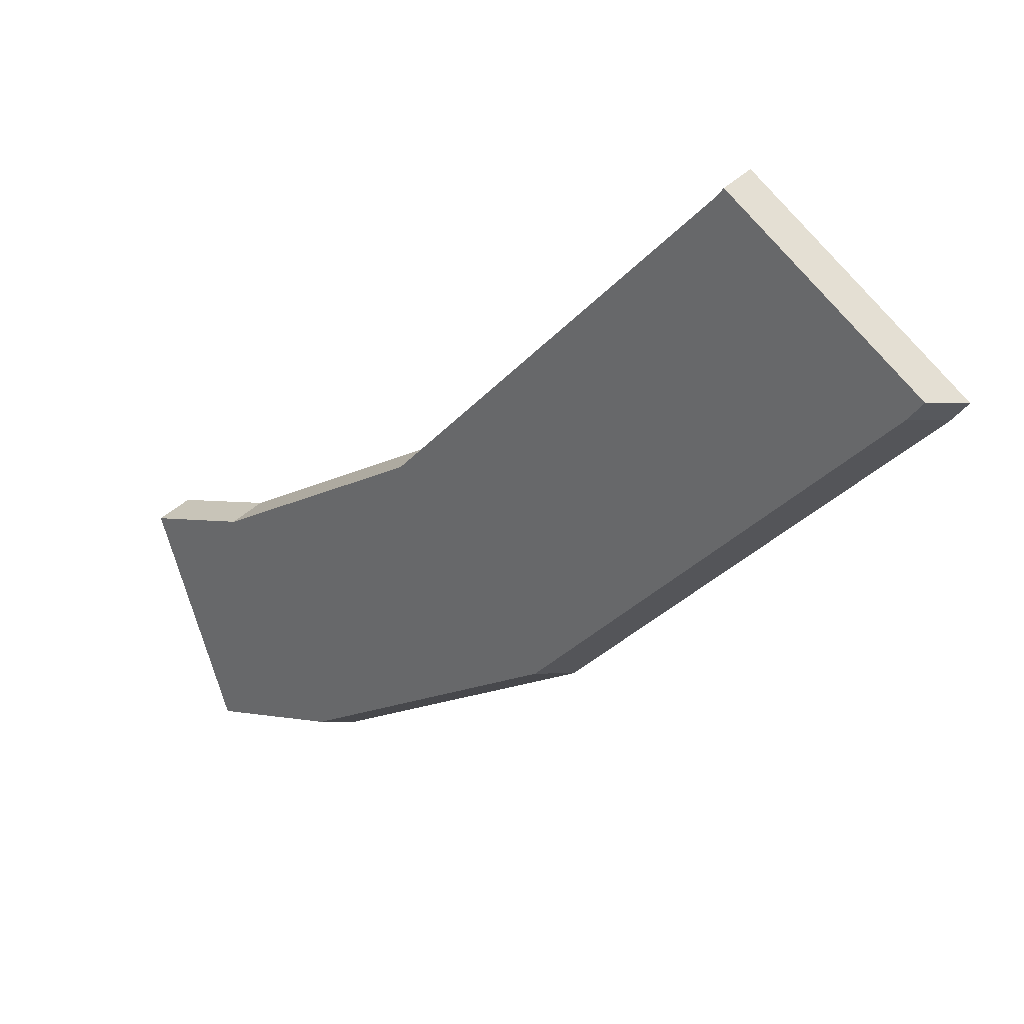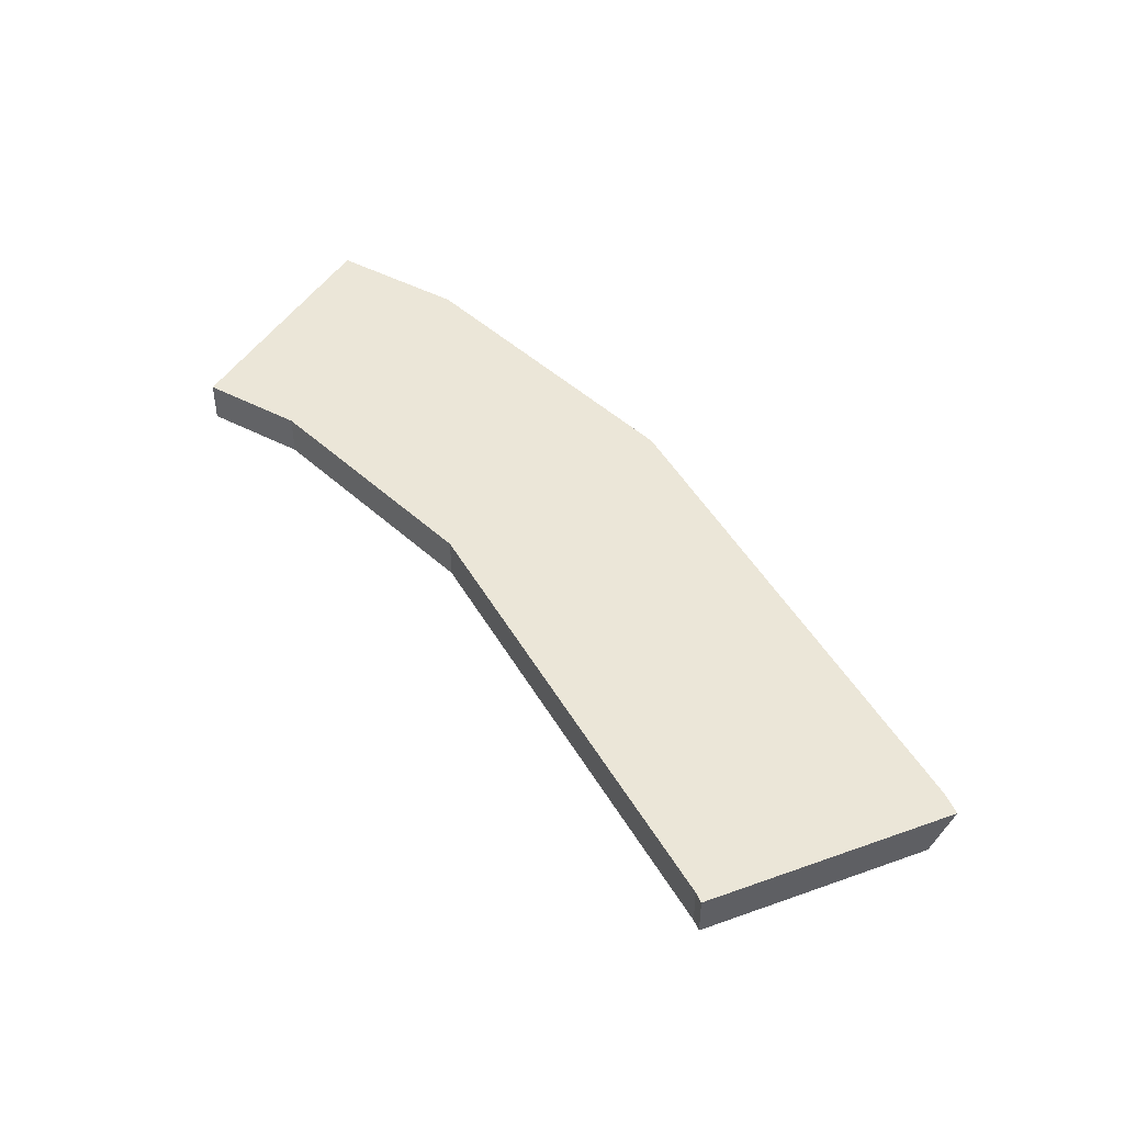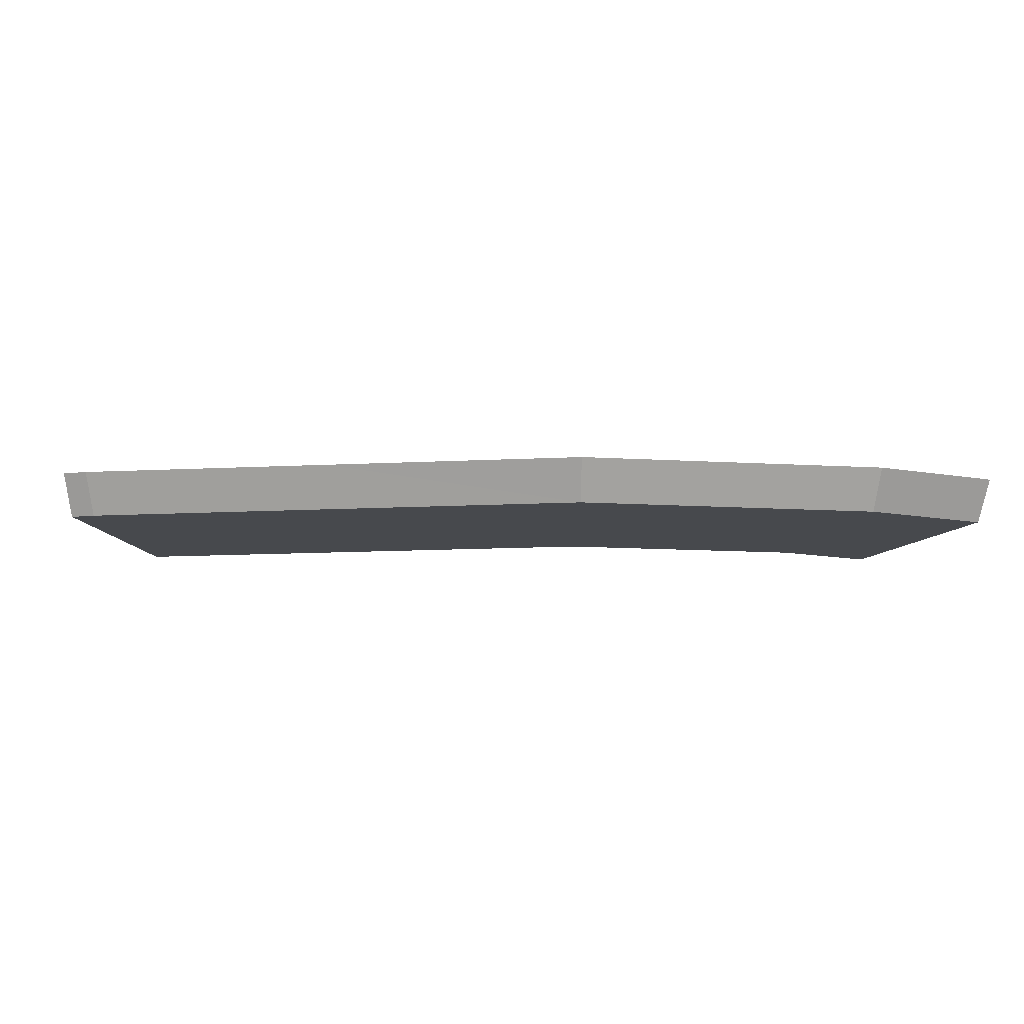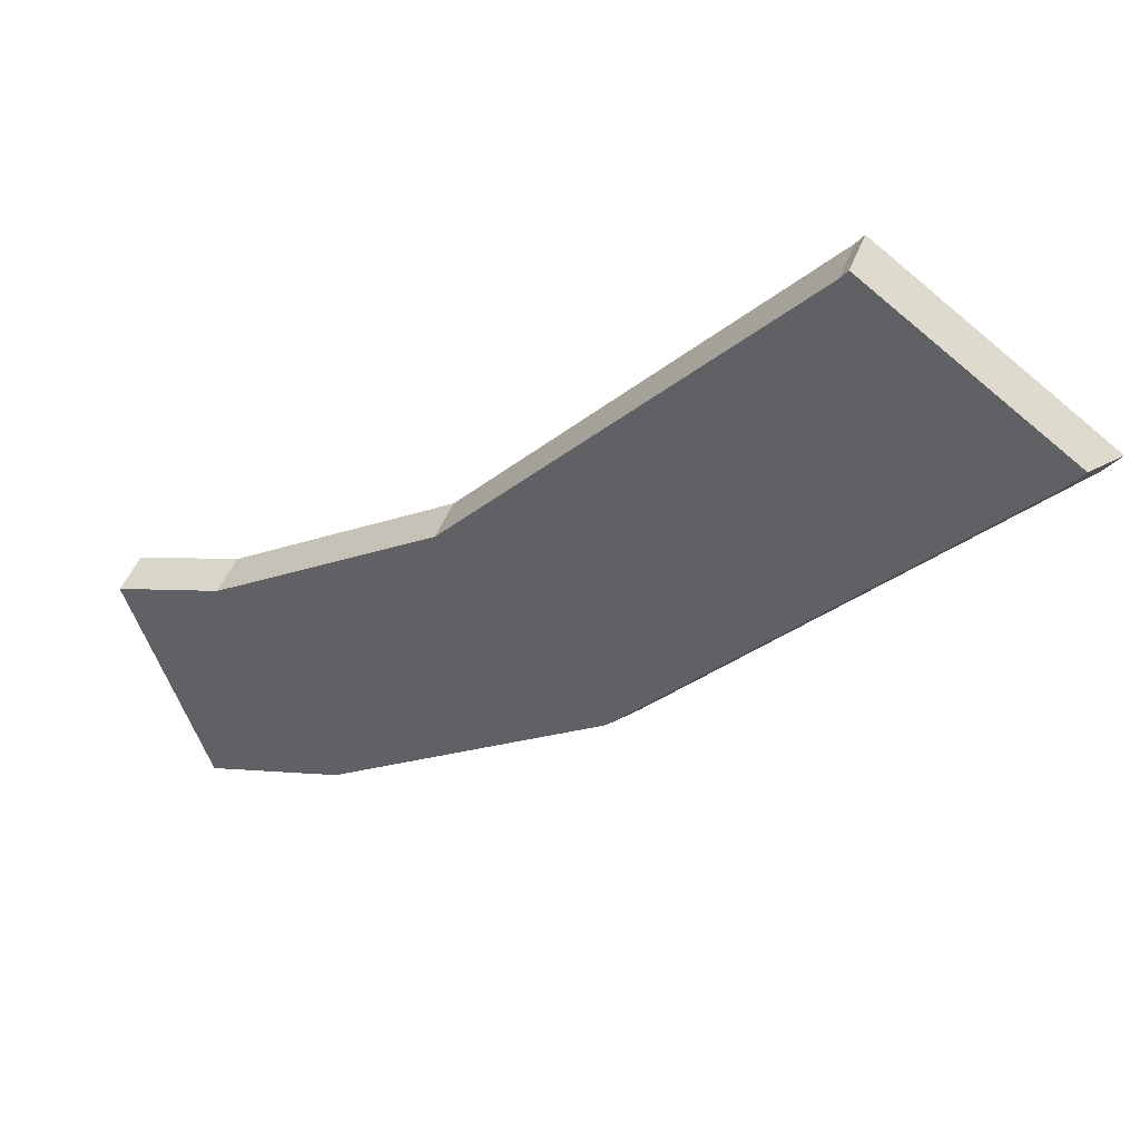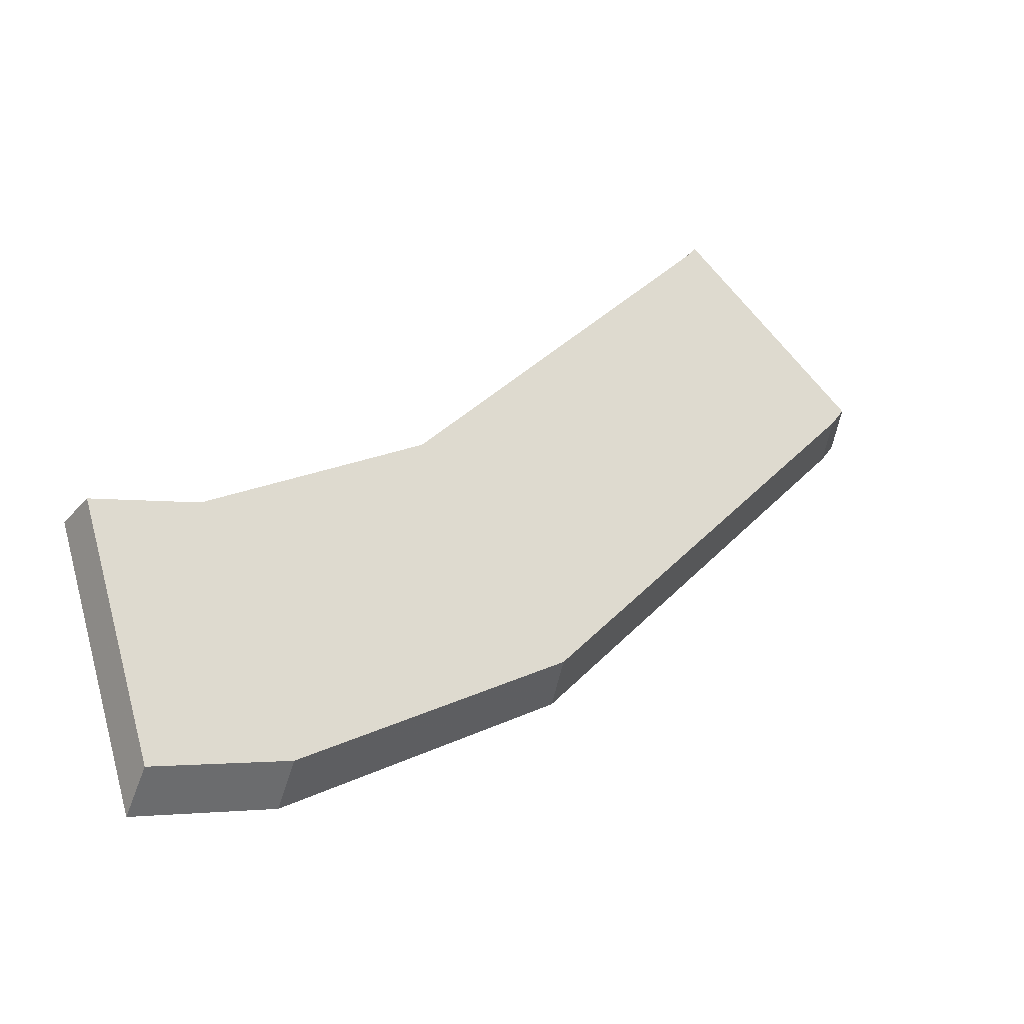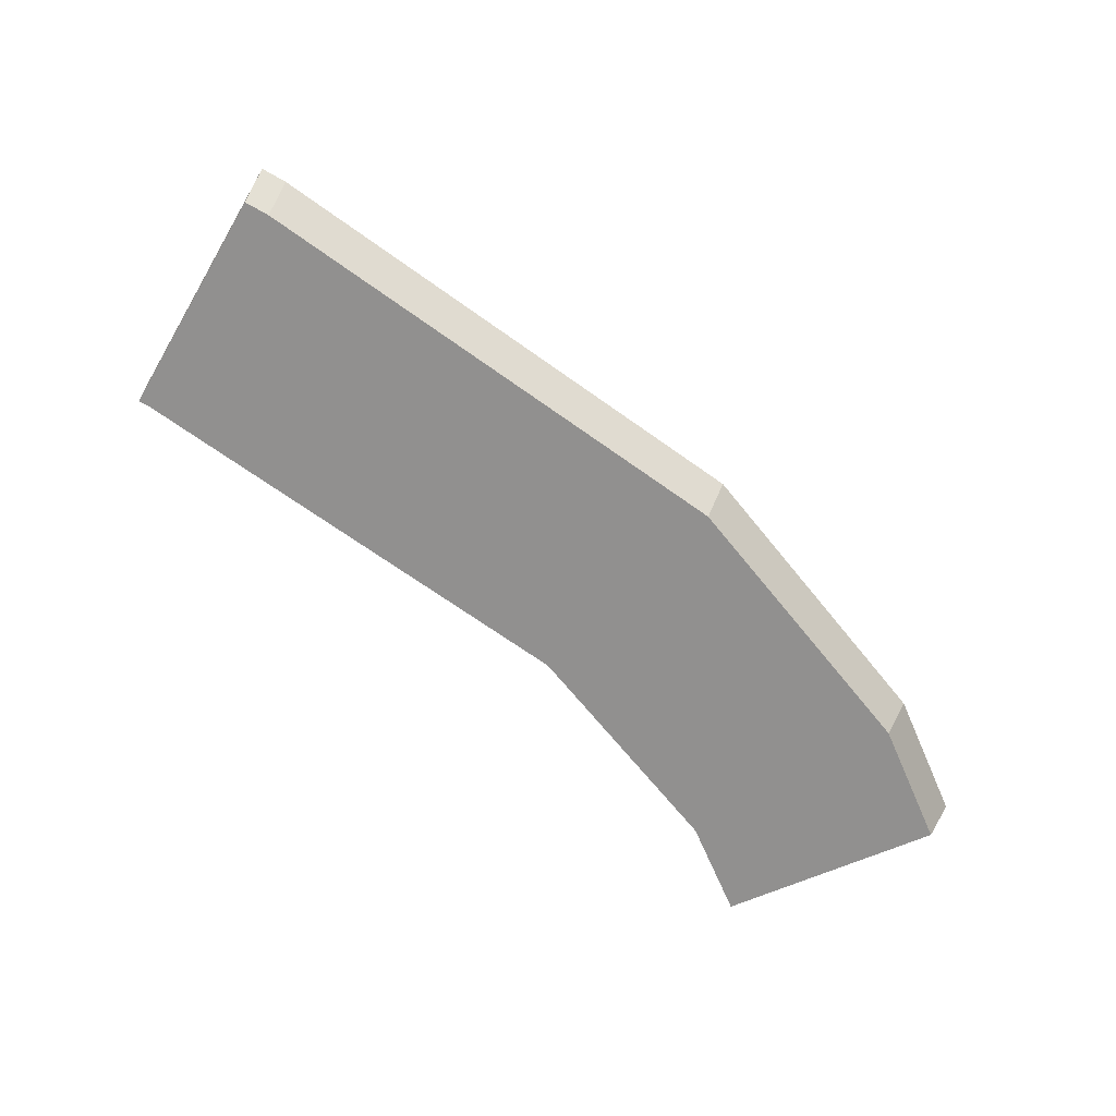
<metadata>
{"format":"obj","ext":"obj","renderer":"f3d","projection":"perspective","resolution":1024,"background":"white","views":[{"elev":32.9,"azim":-145.8,"up":"+Y"},{"elev":46.4,"azim":-167.0,"up":"+Z"},{"elev":-12.4,"azim":-41.4,"up":"+Z"},{"elev":45.3,"azim":-160.0,"up":"+Y"},{"elev":-32.8,"azim":146.2,"up":"+Y"},{"elev":-65.7,"azim":-84.7,"up":"+Z"}]}
</metadata>
<code>
g A_2_460_B01_T07
v 361.6 1202 465
v 361.9 1202 464.4
v 362.3 1203 465
v 362.5 1203 465
v 363.3 1200 465
v 363.9 1204 460.1
v 364 1204 460
v 364.6 1204 460
v 365.7 1202 460
v 371.3 1209 465
v 373.6 1188 465
v 373.8 1211 465
v 376.6 1213 465
v 380.7 1216 465
v 383.8 1177 465
v 386.1 1220 460
v 386.1 1220 465
v 386.1 1220 460
v 386.3 1219 465
v 386.5 1219 465
v 386.9 1219 460
v 386.9 1219 465
v 388.2 1217 460
v 388.5 1217 460
v 389.2 1216 460
v 393.7 1211 465
v 394.3 1165 465
v 396.6 1208 465
v 404.7 1153 465
v 406.3 1197 460
v 406.3 1197 465
v 406.6 1155 460
v 407.8 1195 460
v 414.3 1187 460
v 415.4 1186 465
v 420.6 1143 465
v 424 1176 465
v 424.5 1176 460
v 424.5 1176 465
v 424.6 1176 460
v 426.6 1175 460
v 427.2 1174 465
v 429.1 1173 465
v 433.3 1170 465
v 436.5 1132 465
v 437 1168 465
v 437.7 1135 460
v 438.7 1167 465
v 444.2 1130 465
v 449.5 1160 460
v 449.5 1160 465
v 450.5 1159 460
v 452 1127 465
v 452.4 1129 462.5
v 452.9 1130 460
v 453.6 1132 460
v 454.5 1135 460
v 455.4 1158 465
v 456.6 1142 465
v 458.1 1146 460
v 460.5 1153 460
v 461.2 1156 460
v 461.2 1156 465
f 2 1 3
f 5 1 2
f 3 1 5
f 4 2 3
f 6 2 4
f 5 2 6
f 4 3 5
f 10 4 5
f 6 4 10
f 9 5 6
f 11 5 9
f 10 5 11
f 7 6 8
f 9 6 7
f 8 6 12
f 12 6 10
f 9 7 8
f 9 8 23
f 13 8 12
f 16 8 13
f 18 8 16
f 21 8 18
f 23 8 21
f 11 9 15
f 15 9 32
f 24 9 23
f 25 9 24
f 30 9 25
f 33 9 30
f 32 9 57
f 34 9 33
f 38 9 34
f 40 9 38
f 60 9 40
f 57 9 60
f 15 10 11
f 12 10 15
f 13 12 15
f 16 13 14
f 14 13 29
f 27 13 15
f 29 13 27
f 16 14 17
f 17 14 19
f 19 14 29
f 27 15 32
f 18 16 17
f 18 17 19
f 20 18 19
f 21 18 20
f 20 19 29
f 21 20 22
f 22 20 29
f 23 21 22
f 23 22 24
f 24 22 26
f 26 22 29
f 25 24 28
f 28 24 26
f 30 25 28
f 28 26 29
f 29 27 32
f 31 28 29
f 30 28 31
f 31 29 35
f 47 29 32
f 35 29 37
f 37 29 36
f 36 29 47
f 33 30 31
f 33 31 35
f 47 32 56
f 56 32 57
f 34 33 35
f 38 34 35
f 38 35 37
f 37 36 45
f 45 36 47
f 38 37 39
f 39 37 45
f 40 38 39
f 40 39 41
f 41 39 42
f 42 39 45
f 60 40 41
f 43 41 42
f 44 41 43
f 46 41 44
f 48 41 46
f 50 41 48
f 60 41 50
f 43 42 45
f 44 43 45
f 46 44 45
f 46 45 48
f 54 45 47
f 48 45 51
f 49 45 54
f 59 45 49
f 51 45 59
f 54 47 55
f 55 47 56
f 50 48 51
f 53 49 54
f 59 49 53
f 52 50 51
f 60 50 52
f 52 51 58
f 58 51 59
f 62 52 58
f 60 52 61
f 61 52 62
f 59 53 54
f 56 54 55
f 57 54 56
f 59 54 57
f 59 57 60
f 63 58 59
f 62 58 63
f 61 59 60
f 63 59 61
f 63 61 62

</code>
